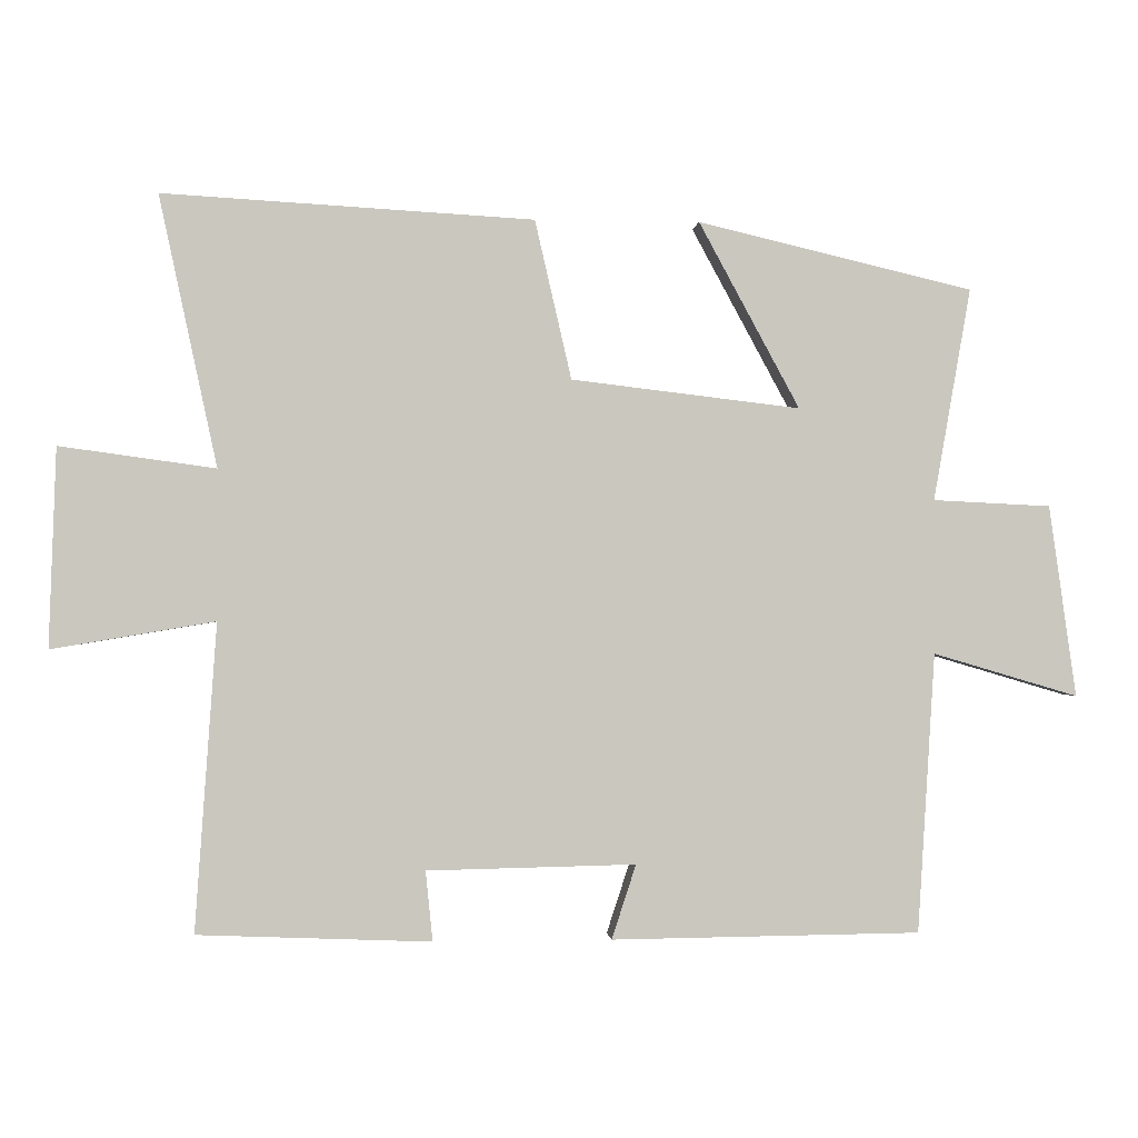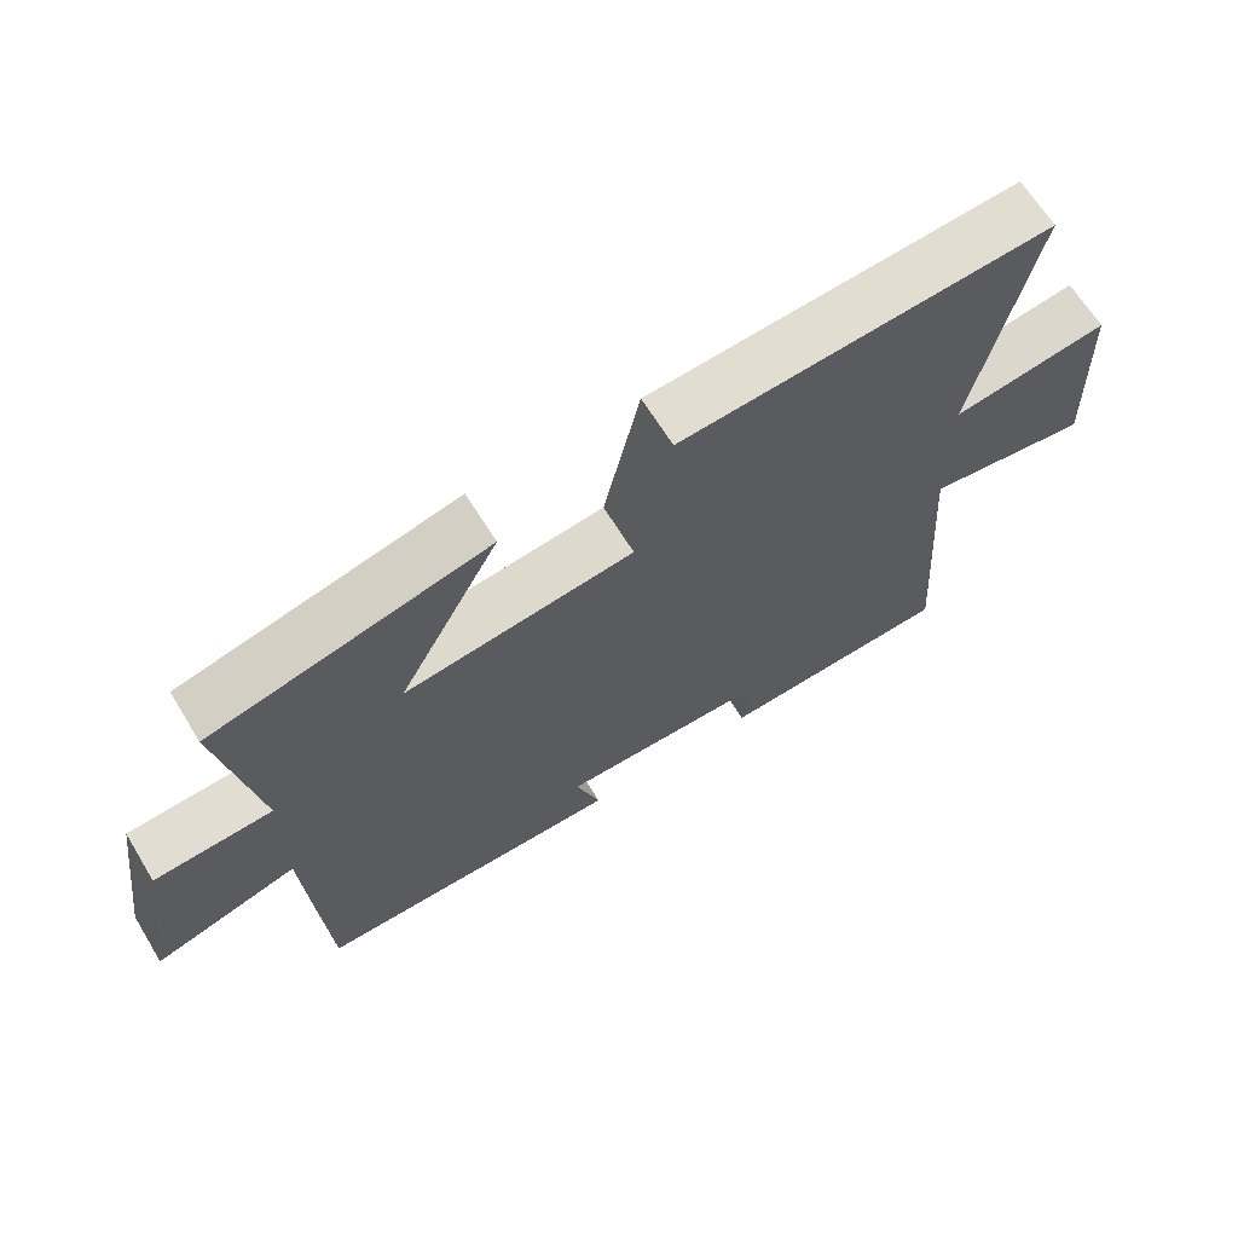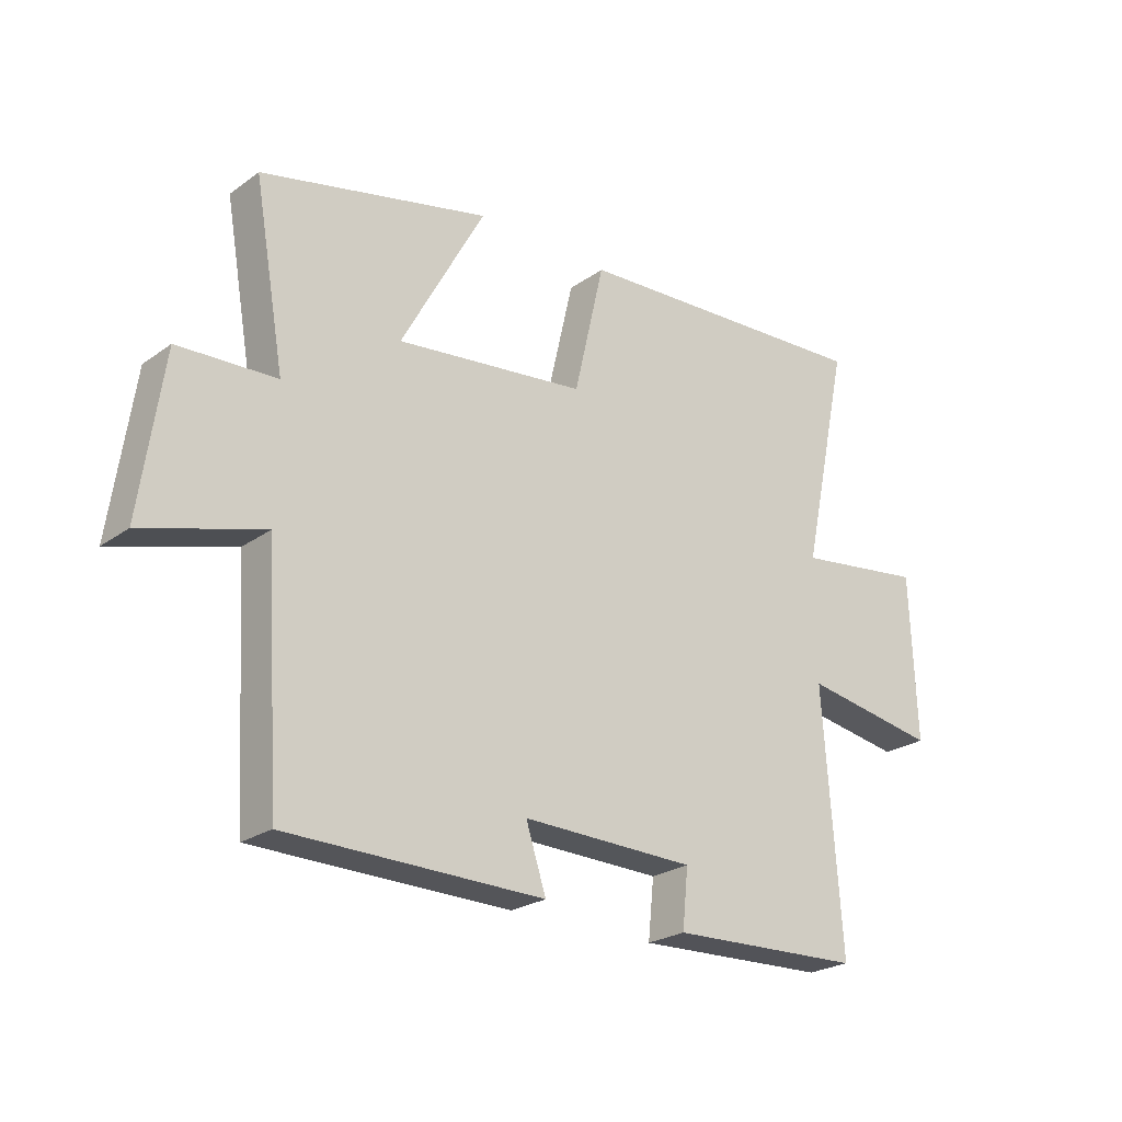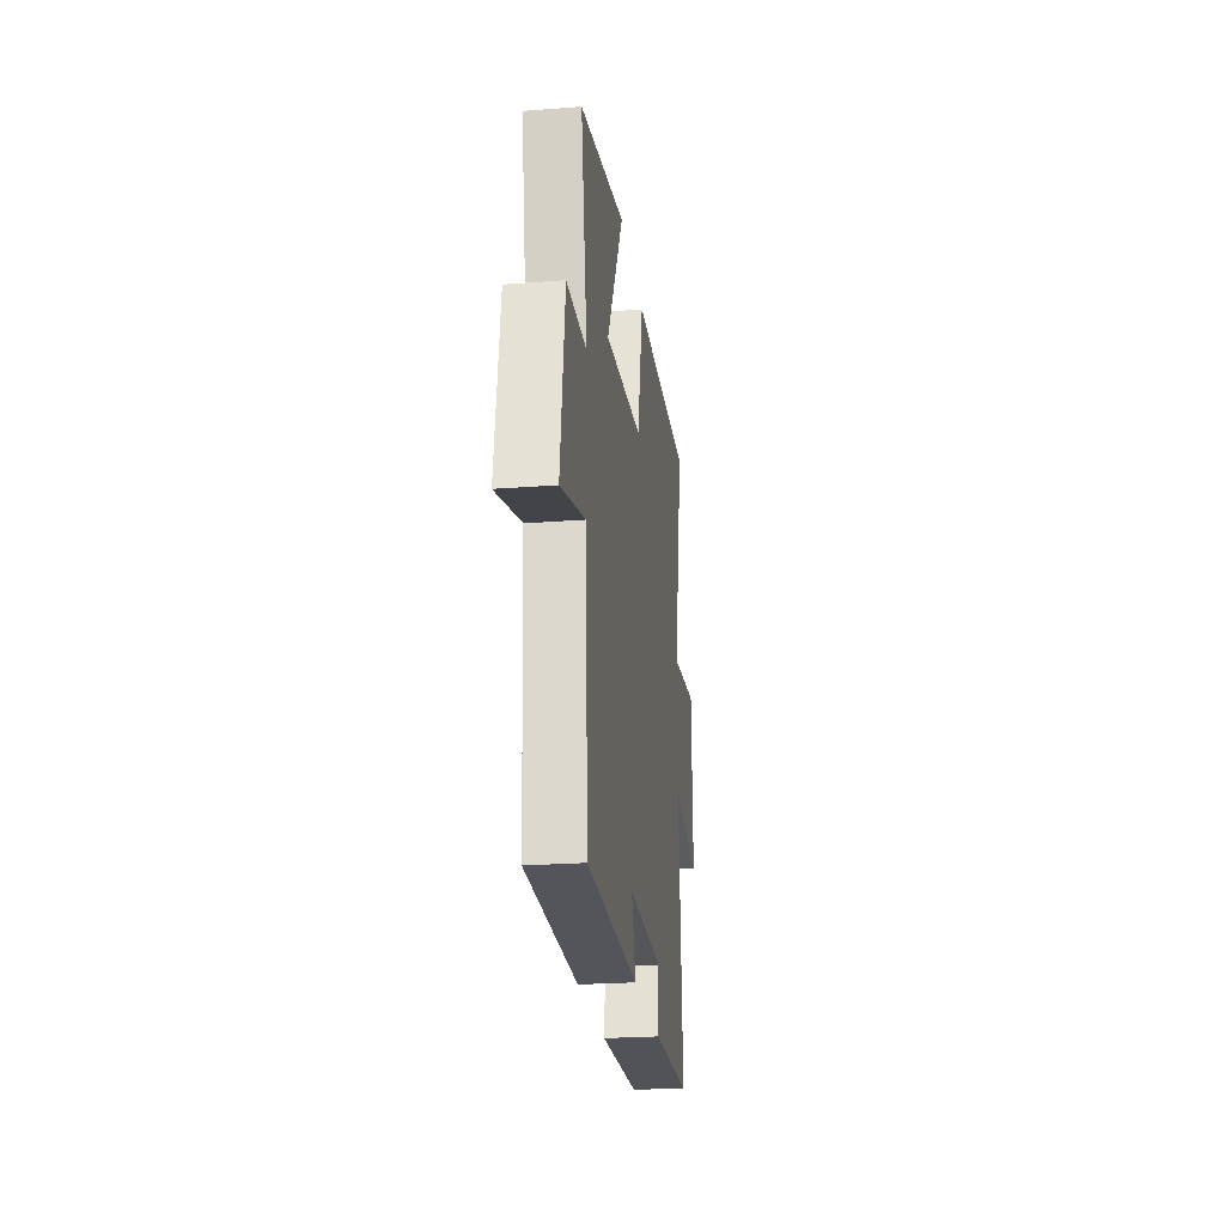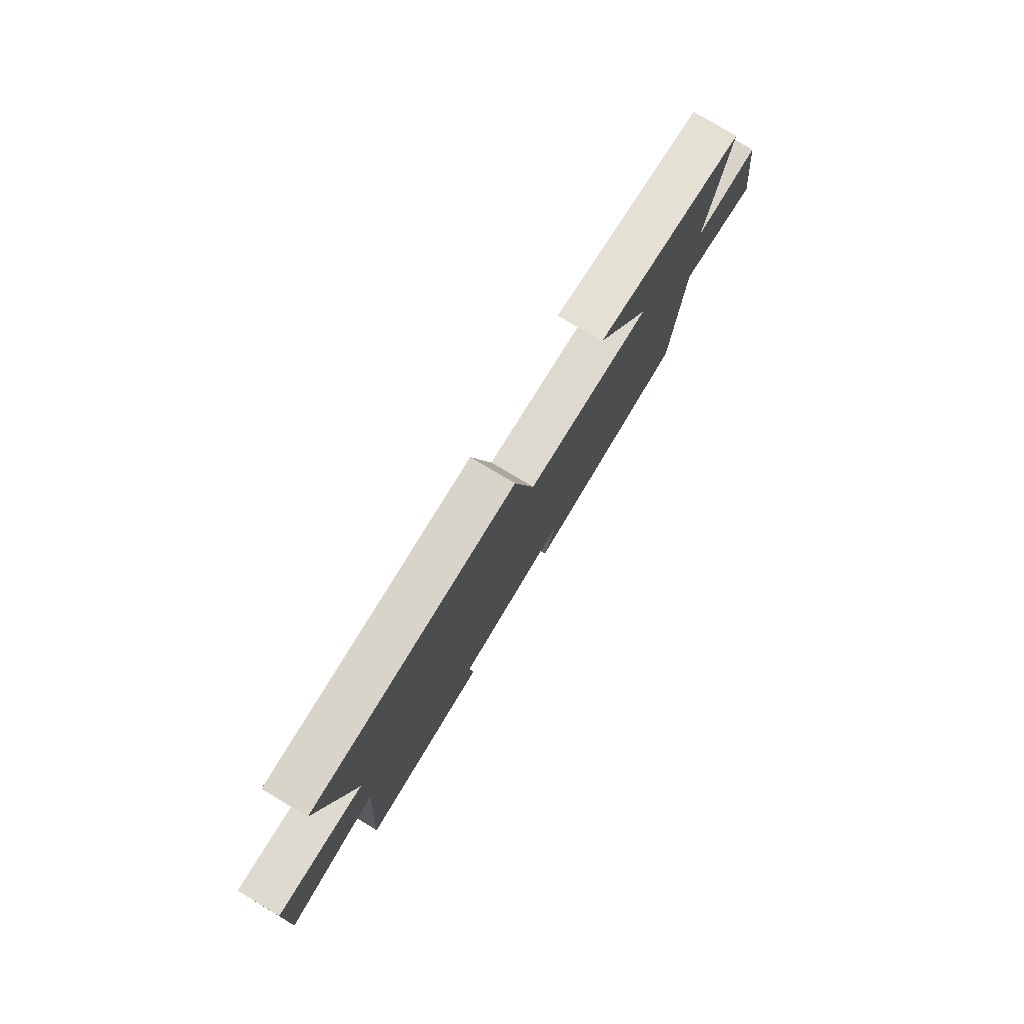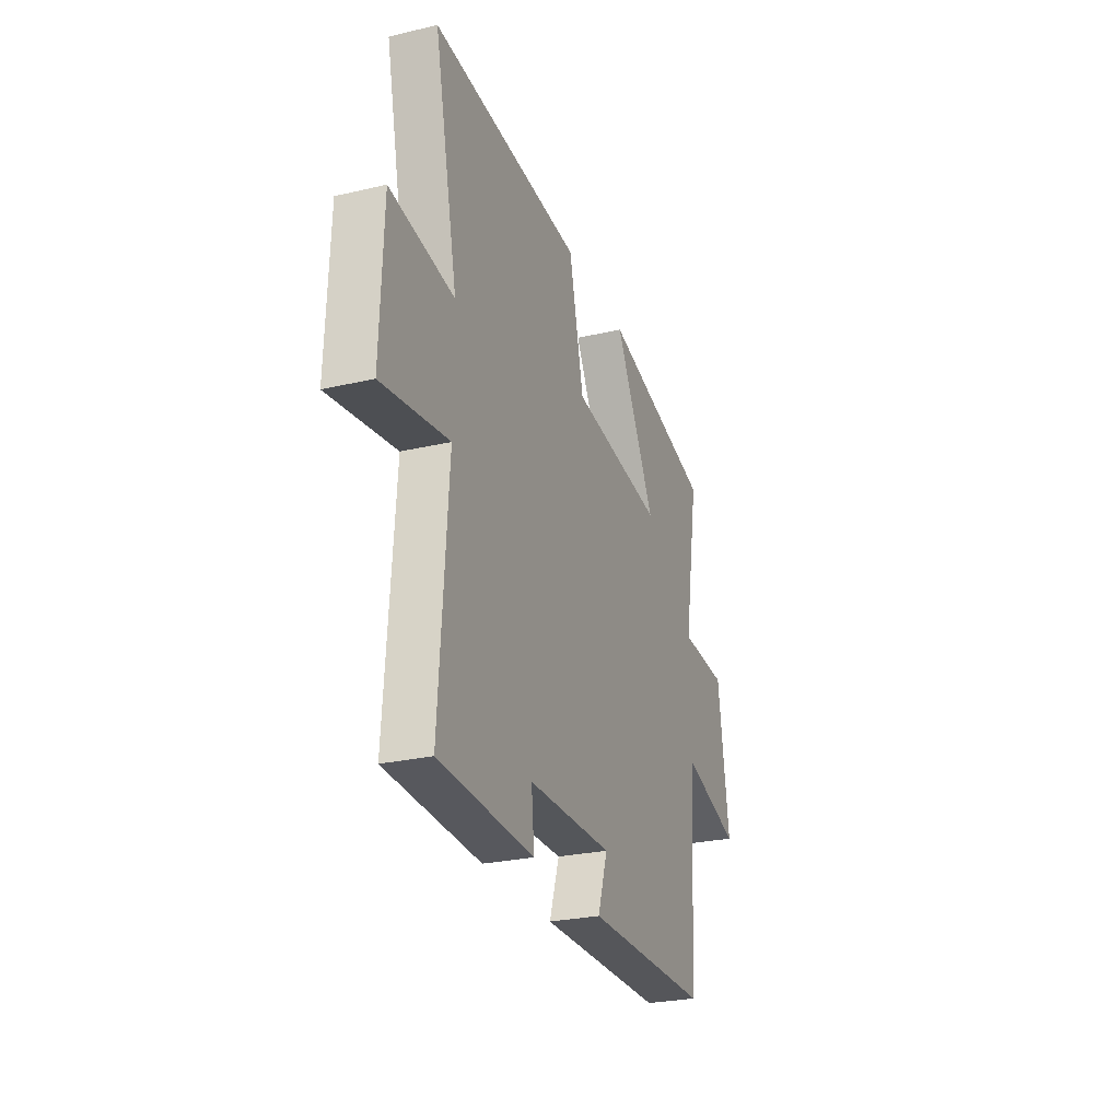
<metadata>
{"format":"obj","ext":"obj","renderer":"f3d","projection":"perspective","resolution":1024,"background":"white","views":[{"elev":-0.8,"azim":175.3,"up":"+Z"},{"elev":65.9,"azim":-31.5,"up":"+Z"},{"elev":-24.3,"azim":-40.7,"up":"+Z"},{"elev":-24.3,"azim":-82.8,"up":"+Z"},{"elev":78.3,"azim":120.9,"up":"+Z"},{"elev":-26.7,"azim":110.0,"up":"+Z"}]}
</metadata>
<code>
v 0.53 0.07 -0.487
v 0.204 0.07 -0.5
v 0.214 0.07 -0.402
v -0.078 0.07 -0.396
v -0.044 0.07 -0.5
v -0.476 0.07 -0.495
v -0.5 0.07 -0.104
v -0.703 0.07 -0.164
v -0.665 0.07 0.104
v -0.5 0.07 0.112
v -0.552 0.07 0.409
v -0.167 0.07 0.5
v -0.308 0.07 0.24
v 0.012 0.07 0.278
v 0.063 0.07 0.5
v 0.581 0.07 0.53
v 0.5 0.07 0.152
v 0.718 0.07 0.182
v 0.728 0.07 -0.096
v 0.5 0.07 -0.058
v 0.53 0 -0.487
v 0.204 0 -0.5
v 0.214 0 -0.402
v -0.078 0 -0.396
v -0.044 0 -0.5
v -0.476 0 -0.495
v -0.5 0 -0.104
v -0.703 0 -0.164
v -0.665 0 0.104
v -0.5 0 0.112
v -0.552 0 0.409
v -0.167 0 0.5
v -0.308 0 0.24
v 0.012 0 0.278
v 0.063 0 0.5
v 0.581 0 0.53
v 0.5 0 0.152
v 0.718 0 0.182
v 0.728 0 -0.096
v 0.5 0 -0.058
f 17 18 19 20
f 14 15 16 17
f 13 14 17 20
f 10 11 12 13
f 10 13 20 1
f 7 8 9 10
f 4 5 6 7
f 3 4 7 10
f 1 2 3
f 1 3 10
f 40 39 38 37
f 37 36 35 34
f 40 37 34 33
f 33 32 31 30
f 21 40 33 30
f 30 29 28 27
f 27 26 25 24
f 30 27 24 23
f 23 22 21
f 30 23 21
f 1 21 22 2
f 2 22 23 3
f 3 23 24 4
f 4 24 25 5
f 5 25 26 6
f 6 26 27 7
f 7 27 28 8
f 8 28 29 9
f 9 29 30 10
f 10 30 31 11
f 11 31 32 12
f 12 32 33 13
f 13 33 34 14
f 14 34 35 15
f 15 35 36 16
f 16 36 37 17
f 17 37 38 18
f 18 38 39 19
f 19 39 40 20
f 20 40 21 1

</code>
